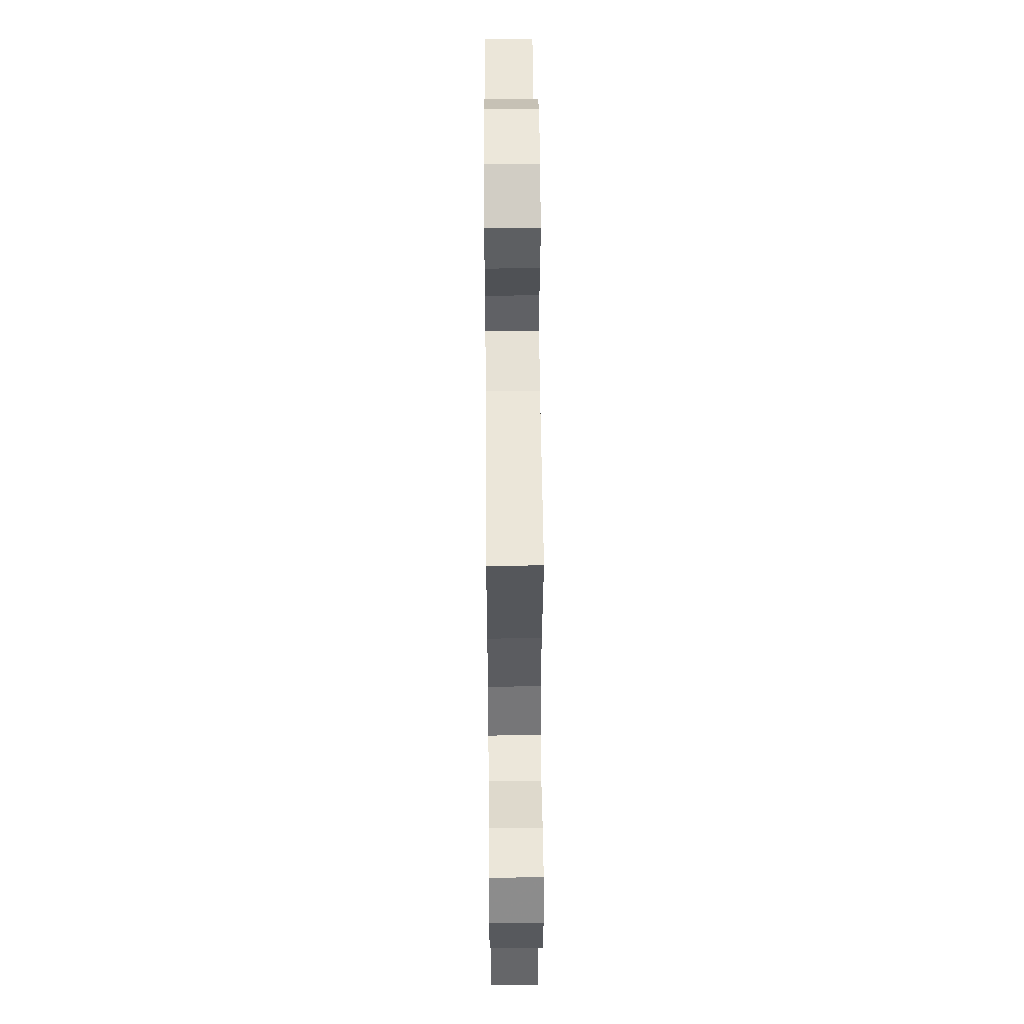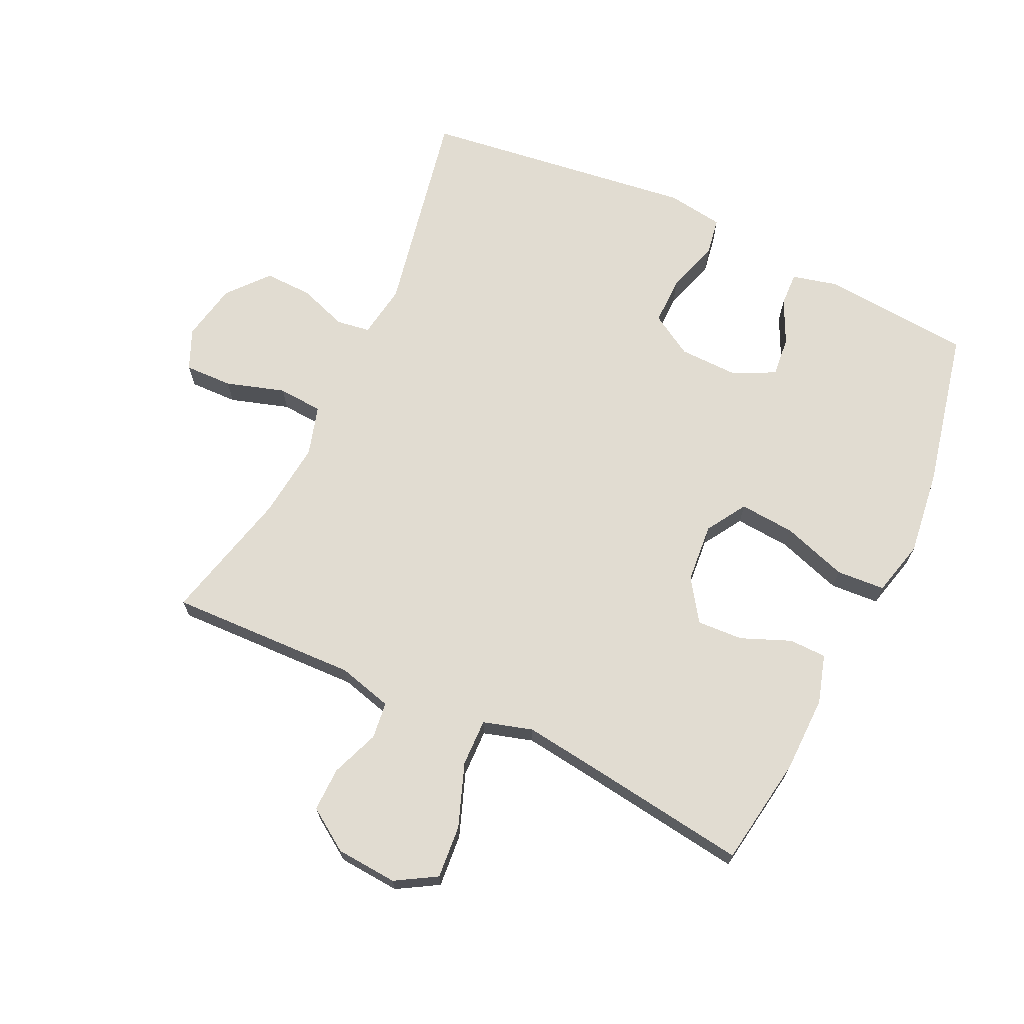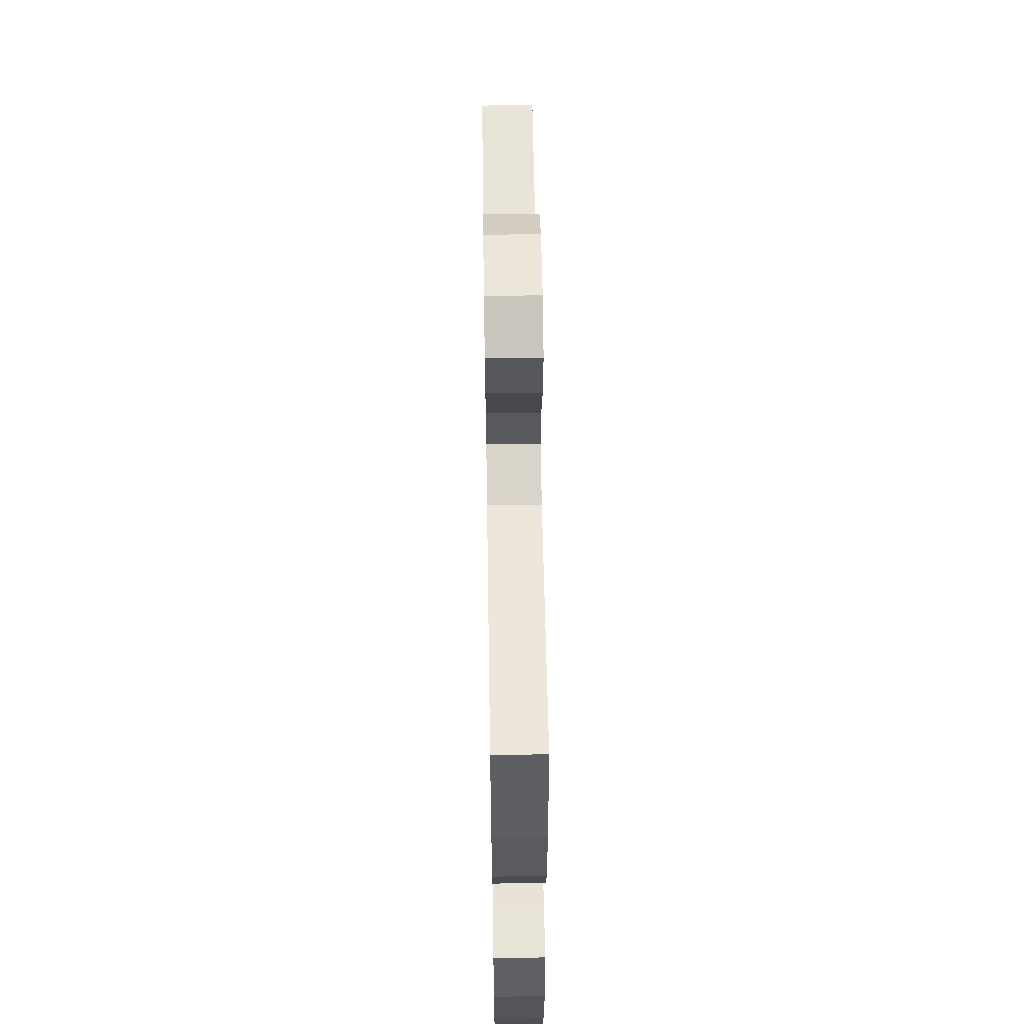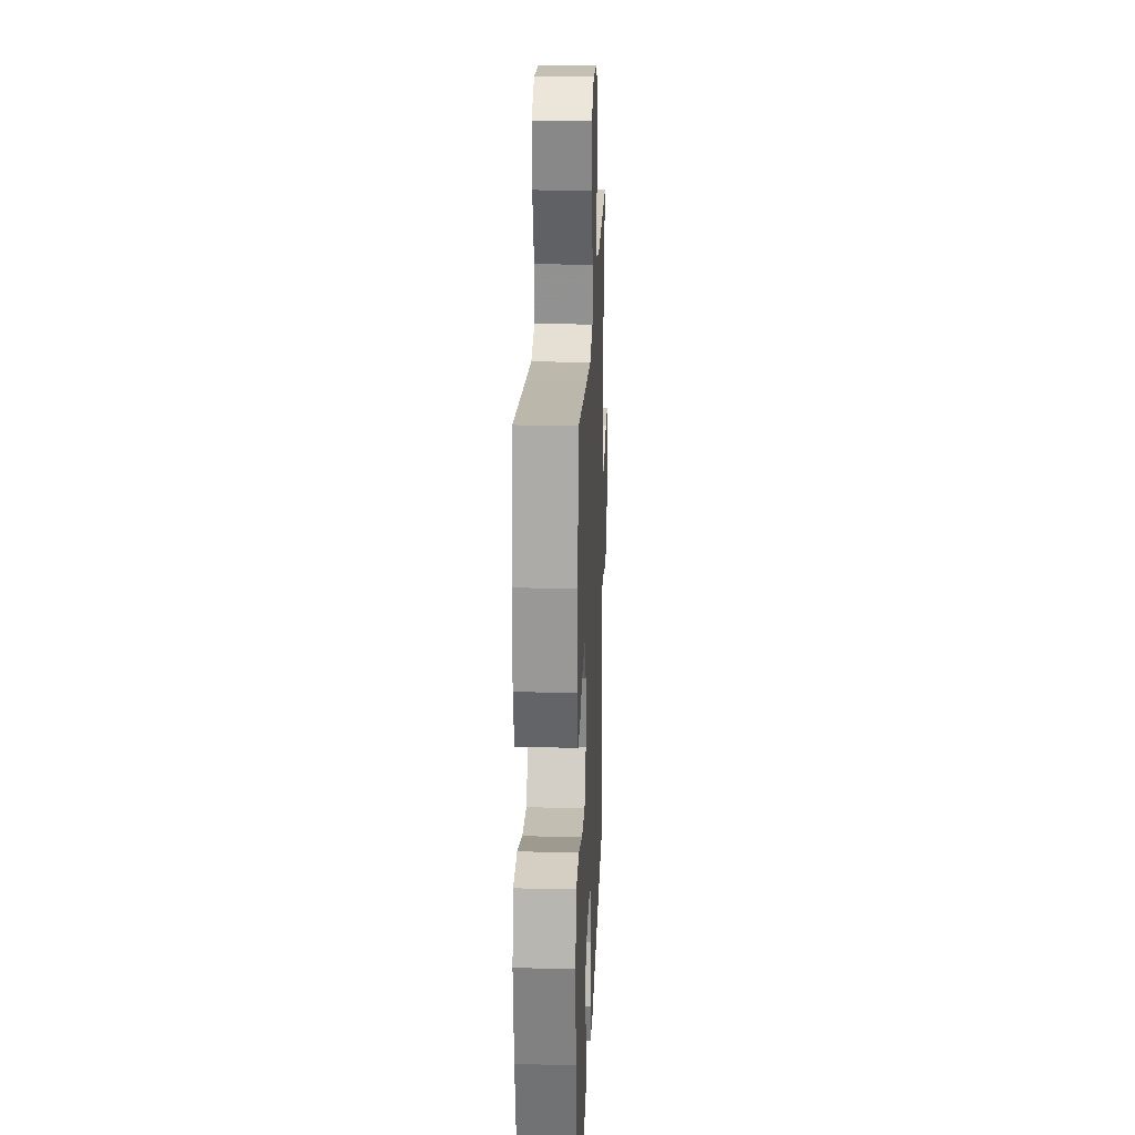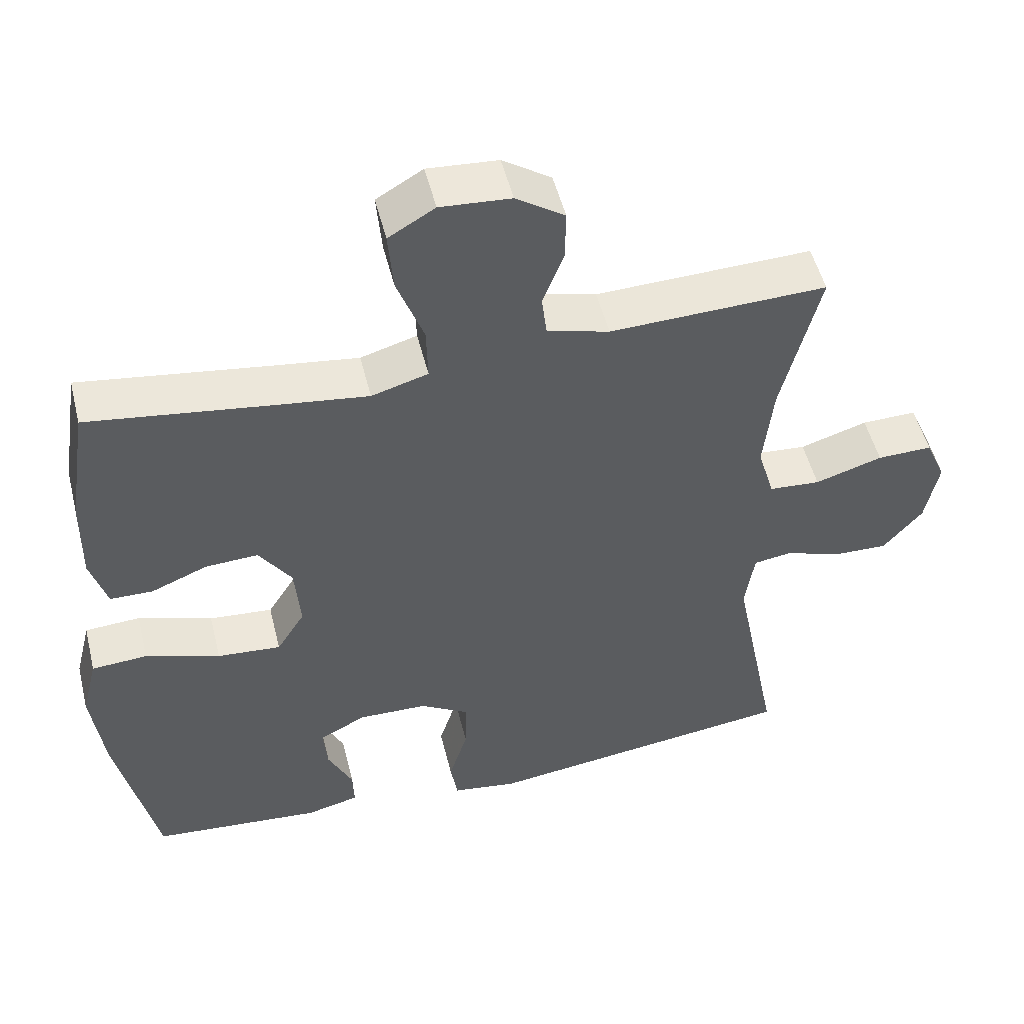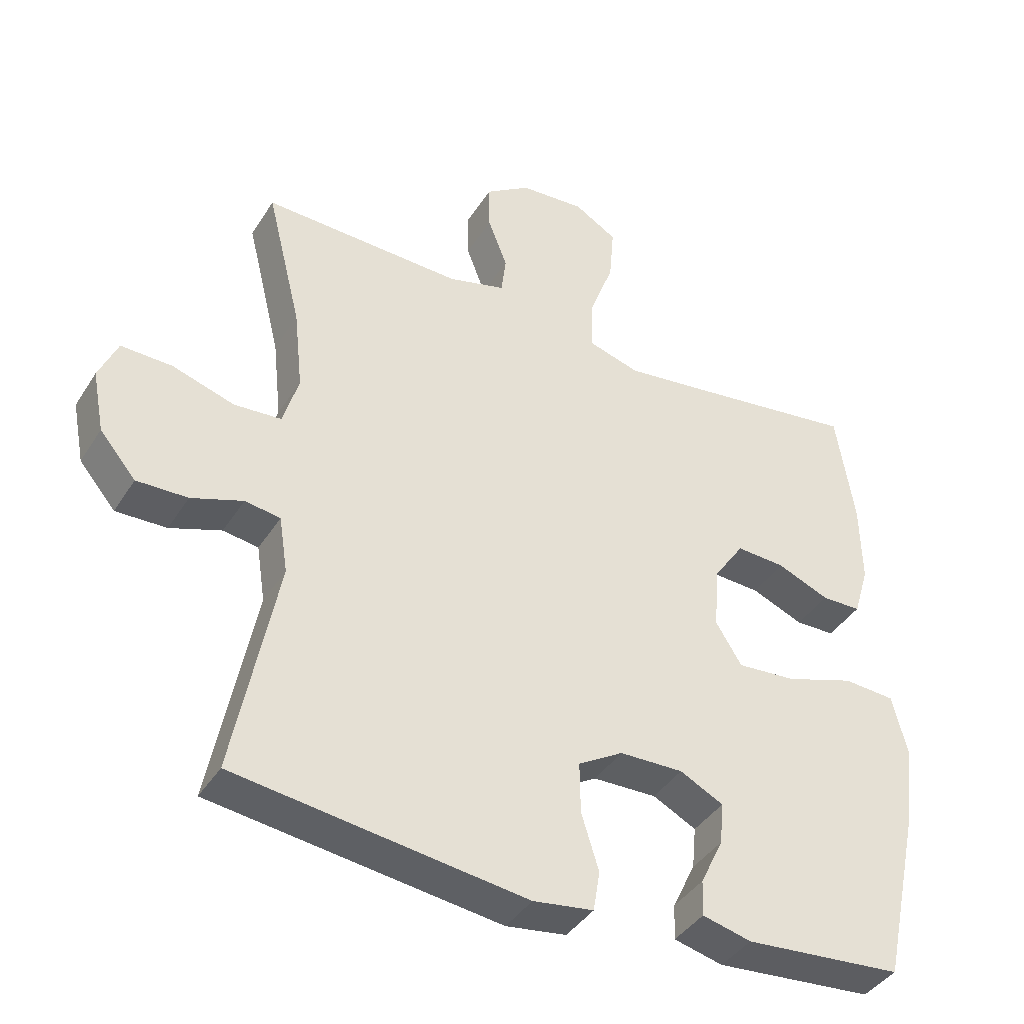
<metadata>
{"format":"obj","ext":"obj","renderer":"f3d","projection":"perspective","resolution":1024,"background":"white","views":[{"elev":49.4,"azim":-90.5,"up":"+Z"},{"elev":69.0,"azim":25.3,"up":"+Y"},{"elev":58.6,"azim":89.1,"up":"+Z"},{"elev":22.0,"azim":92.3,"up":"+Z"},{"elev":51.1,"azim":166.2,"up":"+Z"},{"elev":-40.2,"azim":-29.3,"up":"+Z"}]}
</metadata>
<code>
v 0.5 0.07 -0.5
v 0.264 0.07 -0.52
v 0.191 0.07 -0.502
v 0.193 0.07 -0.449
v 0.227 0.07 -0.378
v 0.233 0.07 -0.315
v 0.168 0.07 -0.282
v 0.073 0.07 -0.284
v 0.006 0.07 -0.324
v 0.007 0.07 -0.4
v 0.033 0.07 -0.484
v 0.023 0.07 -0.544
v -0.067 0.07 -0.557
v -0.5 0.07 -0.5
v -0.435 0.07 -0.169
v -0.448 0.07 -0.084
v -0.501 0.07 -0.076
v -0.578 0.07 -0.103
v -0.654 0.07 -0.105
v -0.708 0.07 -0.041
v -0.726 0.07 0.051
v -0.698 0.07 0.115
v -0.622 0.07 0.113
v -0.529 0.07 0.084
v -0.458 0.07 0.089
v -0.435 0.07 0.168
v -0.448 0.07 0.289
v -0.5 0.07 0.5
v -0.201 0.07 0.49
v -0.115 0.07 0.513
v -0.108 0.07 0.571
v -0.137 0.07 0.647
v -0.138 0.07 0.717
v -0.071 0.07 0.762
v 0.026 0.07 0.769
v 0.09 0.07 0.731
v 0.083 0.07 0.647
v 0.046 0.07 0.547
v 0.044 0.07 0.472
v 0.122 0.07 0.449
v 0.245 0.07 0.465
v 0.5 0.07 0.5
v 0.527 0.07 0.326
v 0.529 0.07 0.205
v 0.506 0.07 0.128
v 0.447 0.07 0.127
v 0.369 0.07 0.159
v 0.296 0.07 0.163
v 0.251 0.07 0.097
v 0.243 0.07 0.003
v 0.282 0.07 -0.06
v 0.37 0.07 -0.053
v 0.473 0.07 -0.019
v 0.55 0.07 -0.024
v 0.572 0.07 -0.112
v 0.555 0.07 -0.247
v 0.5 0 -0.5
v 0.264 0 -0.52
v 0.191 0 -0.502
v 0.193 0 -0.449
v 0.227 0 -0.378
v 0.233 0 -0.315
v 0.168 0 -0.282
v 0.073 0 -0.284
v 0.006 0 -0.324
v 0.007 0 -0.4
v 0.033 0 -0.484
v 0.023 0 -0.544
v -0.067 0 -0.557
v -0.5 0 -0.5
v -0.435 0 -0.169
v -0.448 0 -0.084
v -0.501 0 -0.076
v -0.578 0 -0.103
v -0.654 0 -0.105
v -0.708 0 -0.041
v -0.726 0 0.051
v -0.698 0 0.115
v -0.622 0 0.113
v -0.529 0 0.084
v -0.458 0 0.089
v -0.435 0 0.168
v -0.448 0 0.289
v -0.5 0 0.5
v -0.201 0 0.49
v -0.115 0 0.513
v -0.108 0 0.571
v -0.137 0 0.647
v -0.138 0 0.717
v -0.071 0 0.762
v 0.026 0 0.769
v 0.09 0 0.731
v 0.083 0 0.647
v 0.046 0 0.547
v 0.044 0 0.472
v 0.122 0 0.449
v 0.245 0 0.465
v 0.5 0 0.5
v 0.527 0 0.326
v 0.529 0 0.205
v 0.506 0 0.128
v 0.447 0 0.127
v 0.369 0 0.159
v 0.296 0 0.163
v 0.251 0 0.097
v 0.243 0 0.003
v 0.282 0 -0.06
v 0.37 0 -0.053
v 0.473 0 -0.019
v 0.55 0 -0.024
v 0.572 0 -0.112
v 0.555 0 -0.247
f 52 53 54 55
f 51 52 55 56
f 44 45 46 47
f 44 47 48
f 41 42 43 44
f 40 41 44 48
f 39 40 48 49
f 35 36 37 38
f 35 38 39
f 34 35 39
f 31 32 33 34
f 30 31 34 39
f 29 30 39 49
f 27 28 29 49
f 21 22 23 24
f 21 24 25
f 20 21 25
f 17 18 19 20
f 16 17 20 25
f 15 16 25 26
f 13 14 15
f 10 11 12 13
f 9 10 13 15
f 8 9 15 26
f 2 3 4 5
f 2 5 6
f 51 56 1 2
f 50 51 2 6
f 26 27 49 50
f 7 8 26 50
f 6 7 50
f 111 110 109 108
f 112 111 108 107
f 103 102 101 100
f 104 103 100
f 100 99 98 97
f 104 100 97 96
f 105 104 96 95
f 94 93 92 91
f 95 94 91
f 95 91 90
f 90 89 88 87
f 95 90 87 86
f 105 95 86 85
f 105 85 84 83
f 80 79 78 77
f 81 80 77
f 81 77 76
f 76 75 74 73
f 81 76 73 72
f 82 81 72 71
f 71 70 69
f 69 68 67 66
f 71 69 66 65
f 82 71 65 64
f 61 60 59 58
f 62 61 58
f 58 57 112 107
f 62 58 107 106
f 106 105 83 82
f 106 82 64 63
f 106 63 62
f 1 57 58 2
f 2 58 59 3
f 3 59 60 4
f 4 60 61 5
f 5 61 62 6
f 6 62 63 7
f 7 63 64 8
f 8 64 65 9
f 9 65 66 10
f 10 66 67 11
f 11 67 68 12
f 12 68 69 13
f 13 69 70 14
f 14 70 71 15
f 15 71 72 16
f 16 72 73 17
f 17 73 74 18
f 18 74 75 19
f 19 75 76 20
f 20 76 77 21
f 21 77 78 22
f 22 78 79 23
f 23 79 80 24
f 24 80 81 25
f 25 81 82 26
f 26 82 83 27
f 27 83 84 28
f 28 84 85 29
f 29 85 86 30
f 30 86 87 31
f 31 87 88 32
f 32 88 89 33
f 33 89 90 34
f 34 90 91 35
f 35 91 92 36
f 36 92 93 37
f 37 93 94 38
f 38 94 95 39
f 39 95 96 40
f 40 96 97 41
f 41 97 98 42
f 42 98 99 43
f 43 99 100 44
f 44 100 101 45
f 45 101 102 46
f 46 102 103 47
f 47 103 104 48
f 48 104 105 49
f 49 105 106 50
f 50 106 107 51
f 51 107 108 52
f 52 108 109 53
f 53 109 110 54
f 54 110 111 55
f 55 111 112 56
f 56 112 57 1

</code>
